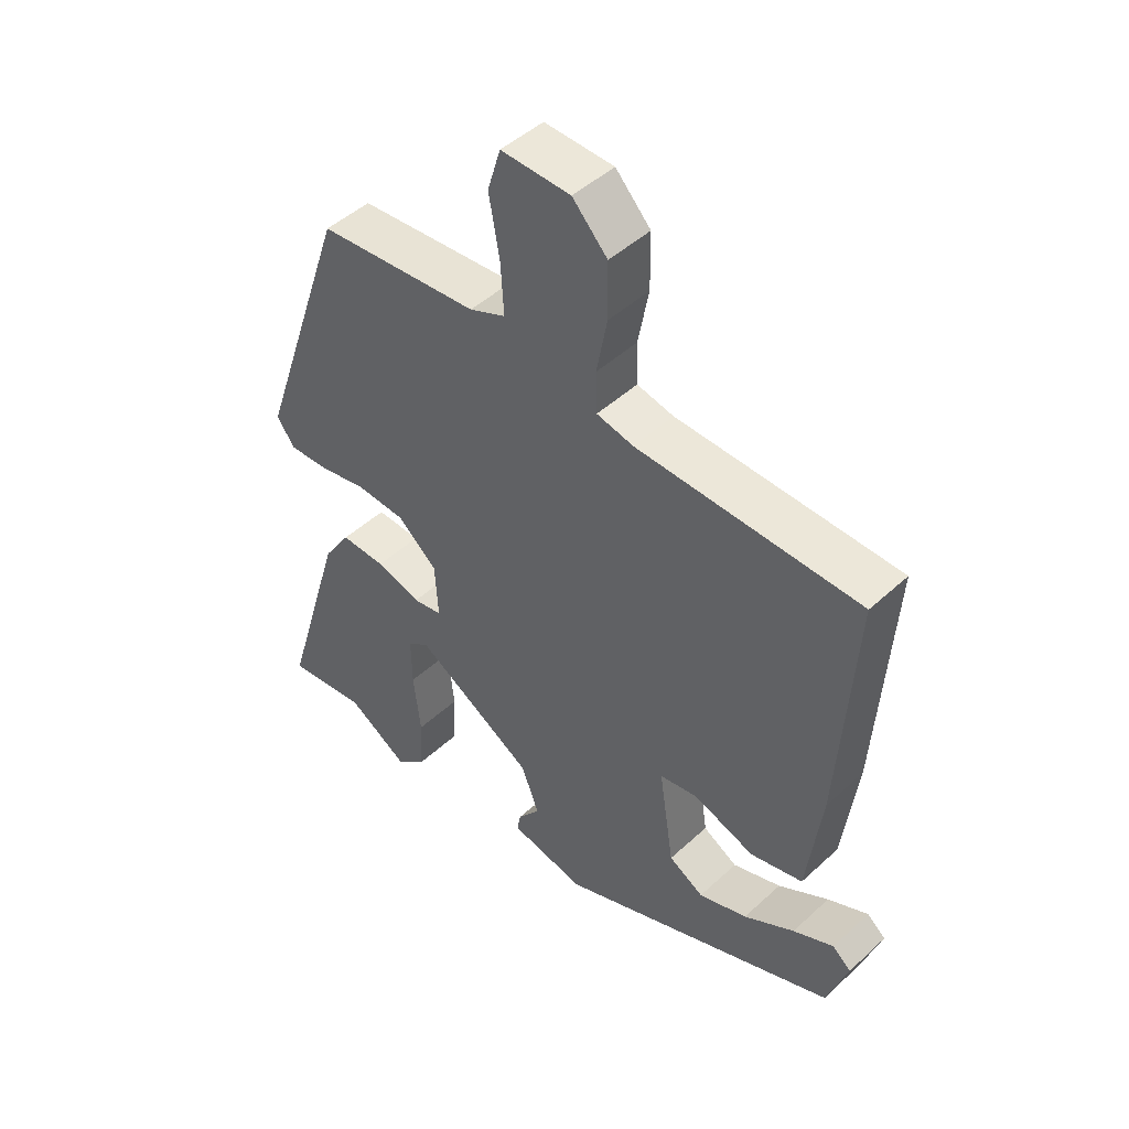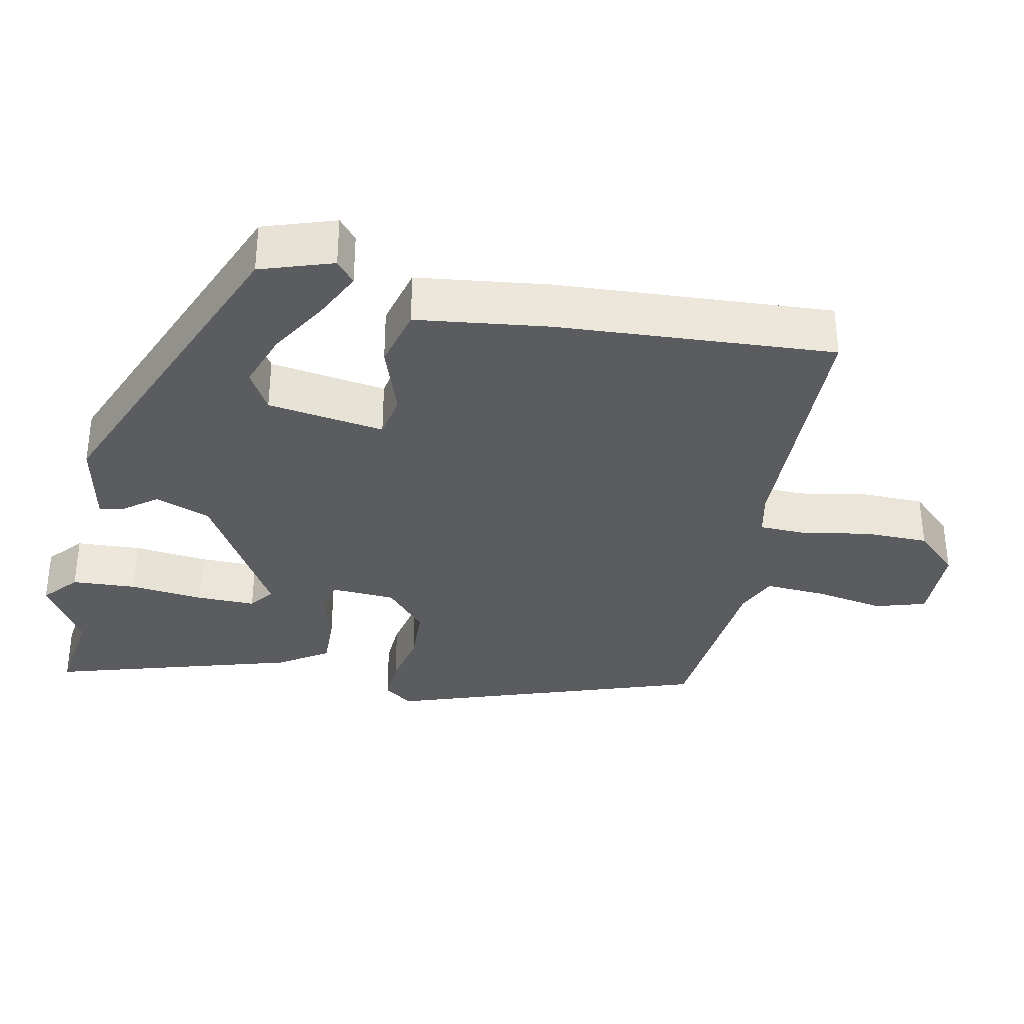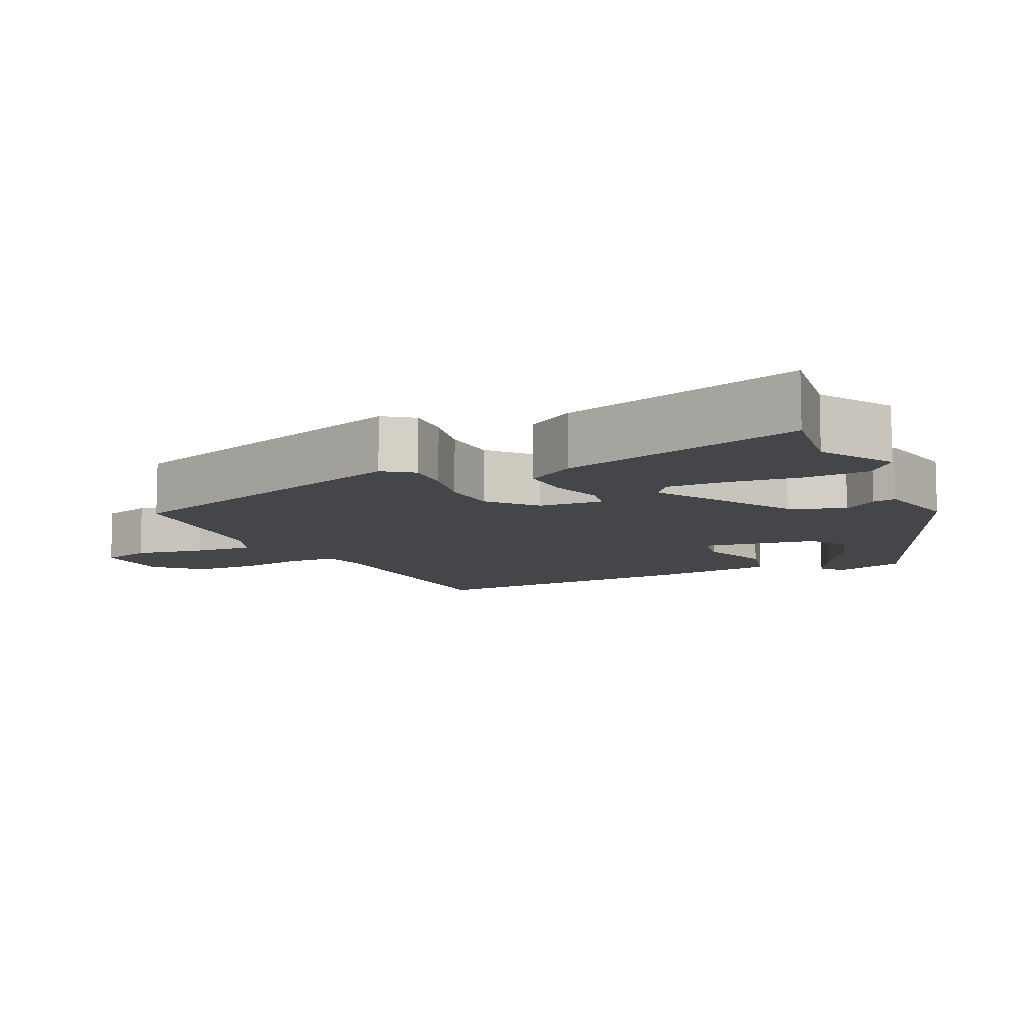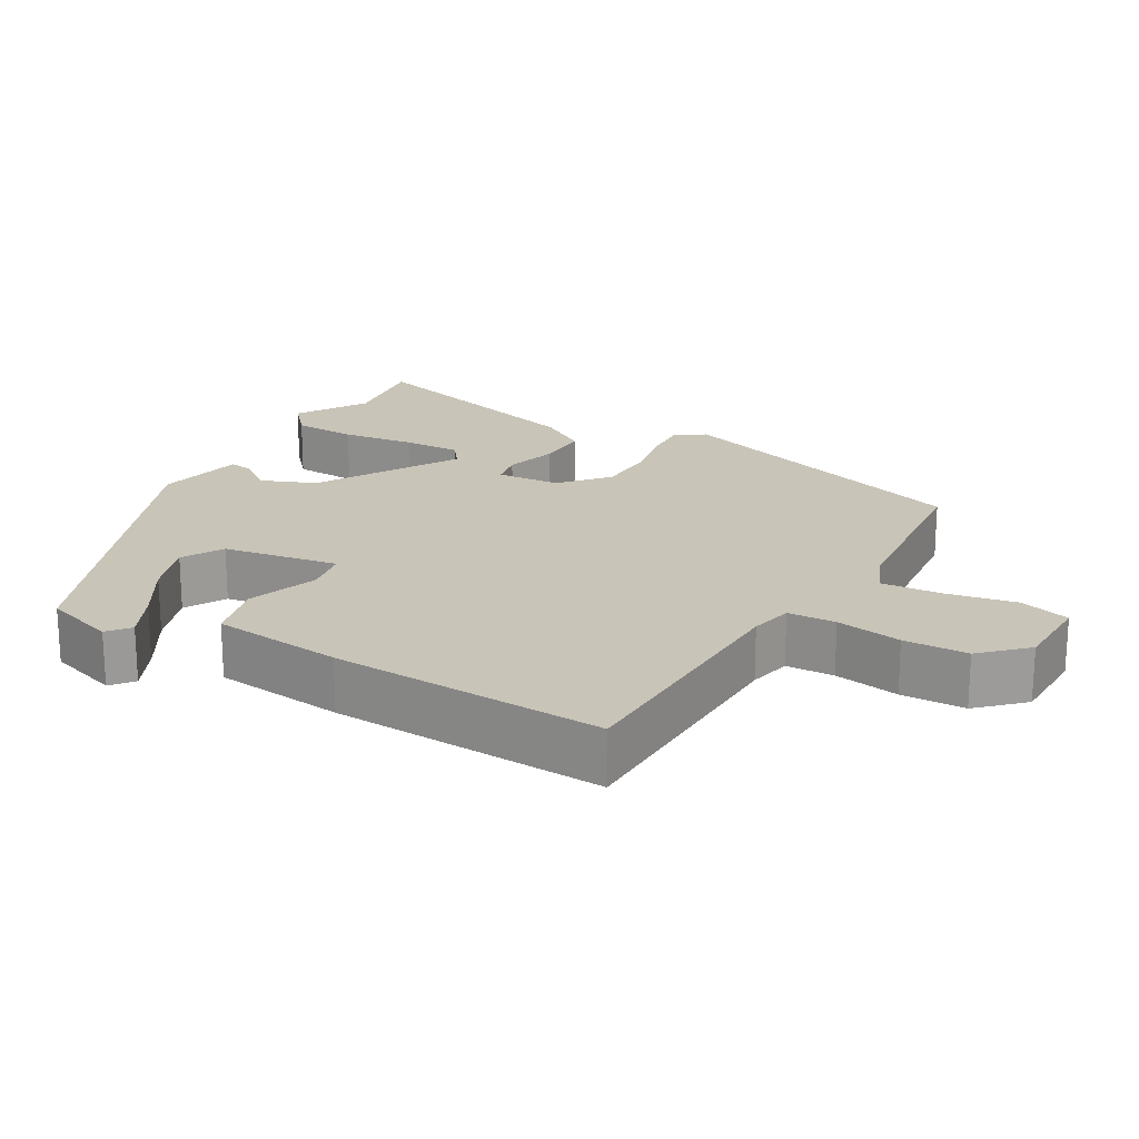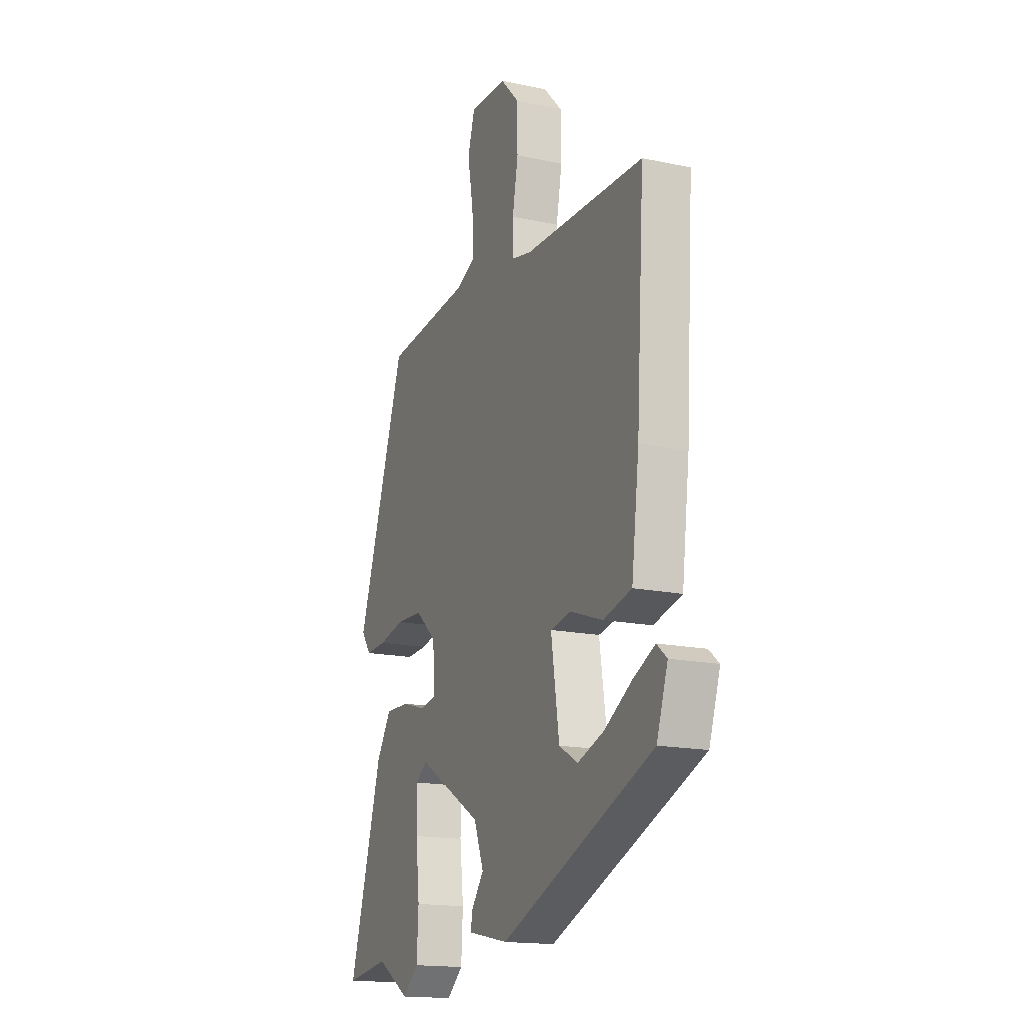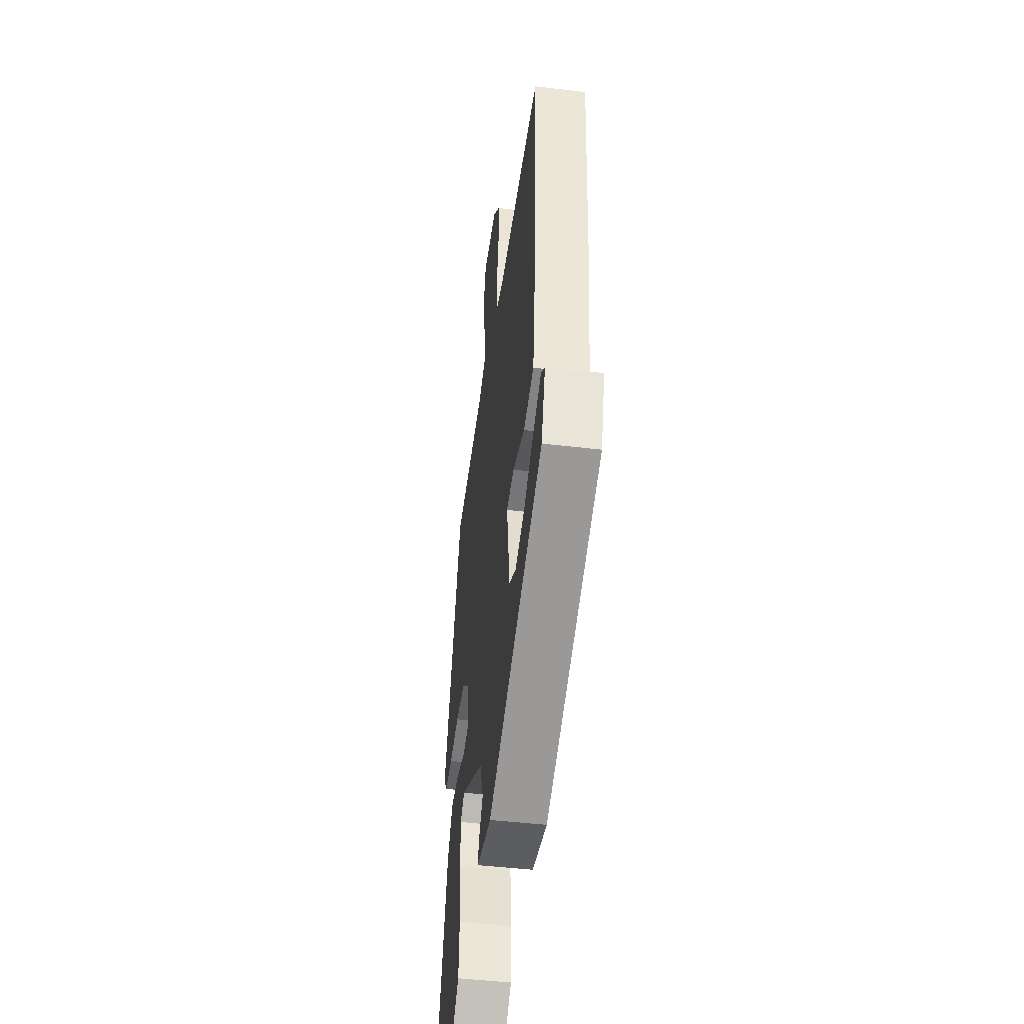
<metadata>
{"format":"obj","ext":"obj","renderer":"f3d","projection":"perspective","resolution":1024,"background":"white","views":[{"elev":47.2,"azim":-136.0,"up":"+Z"},{"elev":-34.0,"azim":-101.8,"up":"+Y"},{"elev":-9.7,"azim":115.0,"up":"+Y"},{"elev":20.2,"azim":-60.6,"up":"+Y"},{"elev":-16.7,"azim":-113.3,"up":"+Z"},{"elev":-46.9,"azim":-97.7,"up":"+Z"}]}
</metadata>
<code>
v -0.495 0.07 0.44
v -0.139 0.07 0.45
v -0.08 0.07 0.463
v -0.078 0.07 0.529
v -0.095 0.07 0.619
v -0.094 0.07 0.707
v -0.038 0.07 0.766
v 0.073 0.07 0.769
v 0.094 0.07 0.7
v 0.077 0.07 0.604
v 0.072 0.07 0.522
v 0.13 0.07 0.497
v 0.388 0.07 0.474
v 0.535 0.07 0.047
v 0.506 0.07 0.007
v 0.443 0.07 0.01
v 0.365 0.07 0.026
v 0.285 0.07 0.022
v 0.222 0.07 -0.033
v 0.217 0.07 -0.121
v 0.264 0.07 -0.13
v 0.336 0.07 -0.109
v 0.408 0.07 -0.107
v 0.452 0.07 -0.174
v 0.552 0.07 -0.507
v 0.422 0.07 -0.489
v 0.324 0.07 -0.549
v 0.276 0.07 -0.508
v 0.271 0.07 -0.42
v 0.282 0.07 -0.319
v 0.283 0.07 -0.239
v 0.249 0.07 -0.214
v 0.056 0.07 -0.328
v 0.027 0.07 -0.403
v 0.063 0.07 -0.45
v 0.069 0.07 -0.482
v -0.052 0.07 -0.507
v -0.506 0.07 -0.323
v -0.539 0.07 -0.225
v -0.509 0.07 -0.2
v -0.444 0.07 -0.231
v -0.363 0.07 -0.279
v -0.285 0.07 -0.306
v -0.229 0.07 -0.274
v -0.205 0.07 -0.115
v -0.266 0.07 -0.104
v -0.364 0.07 -0.138
v -0.448 0.07 -0.117
v -0.471 0.07 0.063
v -0.495 0 0.44
v -0.139 0 0.45
v -0.08 0 0.463
v -0.078 0 0.529
v -0.095 0 0.619
v -0.094 0 0.707
v -0.038 0 0.766
v 0.073 0 0.769
v 0.094 0 0.7
v 0.077 0 0.604
v 0.072 0 0.522
v 0.13 0 0.497
v 0.388 0 0.474
v 0.535 0 0.047
v 0.506 0 0.007
v 0.443 0 0.01
v 0.365 0 0.026
v 0.285 0 0.022
v 0.222 0 -0.033
v 0.217 0 -0.121
v 0.264 0 -0.13
v 0.336 0 -0.109
v 0.408 0 -0.107
v 0.452 0 -0.174
v 0.552 0 -0.507
v 0.422 0 -0.489
v 0.324 0 -0.549
v 0.276 0 -0.508
v 0.271 0 -0.42
v 0.282 0 -0.319
v 0.283 0 -0.239
v 0.249 0 -0.214
v 0.056 0 -0.328
v 0.027 0 -0.403
v 0.063 0 -0.45
v 0.069 0 -0.482
v -0.052 0 -0.507
v -0.506 0 -0.323
v -0.539 0 -0.225
v -0.509 0 -0.2
v -0.444 0 -0.231
v -0.363 0 -0.279
v -0.285 0 -0.306
v -0.229 0 -0.274
v -0.205 0 -0.115
v -0.266 0 -0.104
v -0.364 0 -0.138
v -0.448 0 -0.117
v -0.471 0 0.063
f 46 47 48 49
f 45 46 49 1
f 39 40 41 42
f 39 42 43
f 38 39 43
f 37 38 43
f 34 35 36 37
f 33 34 37 43
f 32 33 43 44
f 27 28 29 30
f 26 27 30 31
f 25 26 31
f 24 25 31
f 21 22 23 24
f 20 21 24 31
f 14 15 16 17
f 12 13 14 17
f 11 12 17 18
f 7 8 9 10
f 7 10 11
f 4 5 6 7
f 3 4 7 11
f 45 1 2
f 45 2 3
f 32 44 45 3
f 20 31 32
f 20 32 3
f 19 20 3 11
f 11 18 19
f 98 97 96 95
f 50 98 95 94
f 91 90 89 88
f 92 91 88
f 92 88 87
f 92 87 86
f 86 85 84 83
f 92 86 83 82
f 93 92 82 81
f 79 78 77 76
f 80 79 76 75
f 80 75 74
f 80 74 73
f 73 72 71 70
f 80 73 70 69
f 66 65 64 63
f 66 63 62 61
f 67 66 61 60
f 59 58 57 56
f 60 59 56
f 56 55 54 53
f 60 56 53 52
f 51 50 94
f 52 51 94
f 52 94 93 81
f 81 80 69
f 52 81 69
f 60 52 69 68
f 68 67 60
f 1 50 51 2
f 2 51 52 3
f 3 52 53 4
f 4 53 54 5
f 5 54 55 6
f 6 55 56 7
f 7 56 57 8
f 8 57 58 9
f 9 58 59 10
f 10 59 60 11
f 11 60 61 12
f 12 61 62 13
f 13 62 63 14
f 14 63 64 15
f 15 64 65 16
f 16 65 66 17
f 17 66 67 18
f 18 67 68 19
f 19 68 69 20
f 20 69 70 21
f 21 70 71 22
f 22 71 72 23
f 23 72 73 24
f 24 73 74 25
f 25 74 75 26
f 26 75 76 27
f 27 76 77 28
f 28 77 78 29
f 29 78 79 30
f 30 79 80 31
f 31 80 81 32
f 32 81 82 33
f 33 82 83 34
f 34 83 84 35
f 35 84 85 36
f 36 85 86 37
f 37 86 87 38
f 38 87 88 39
f 39 88 89 40
f 40 89 90 41
f 41 90 91 42
f 42 91 92 43
f 43 92 93 44
f 44 93 94 45
f 45 94 95 46
f 46 95 96 47
f 47 96 97 48
f 48 97 98 49
f 49 98 50 1

</code>
